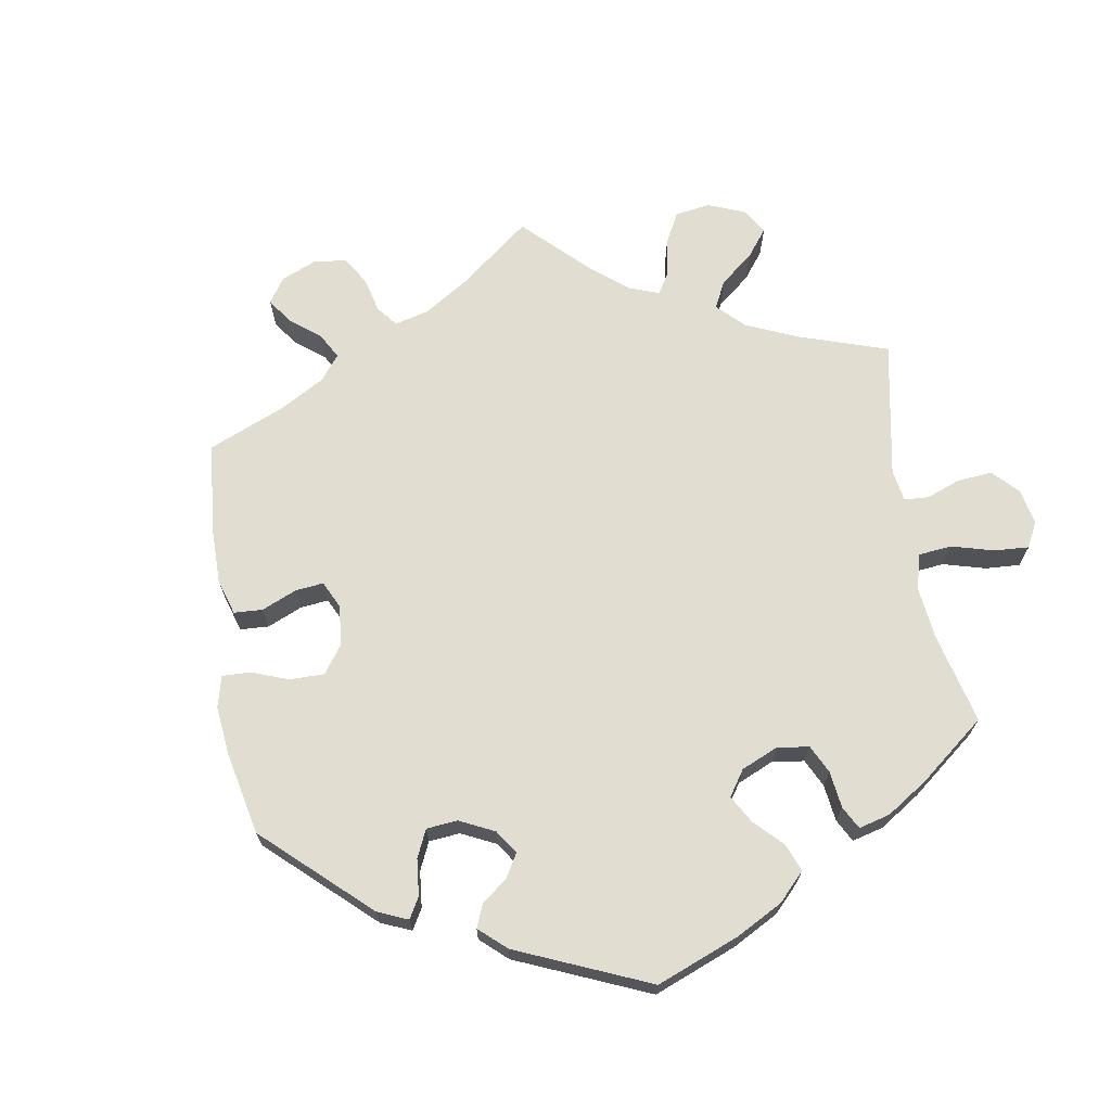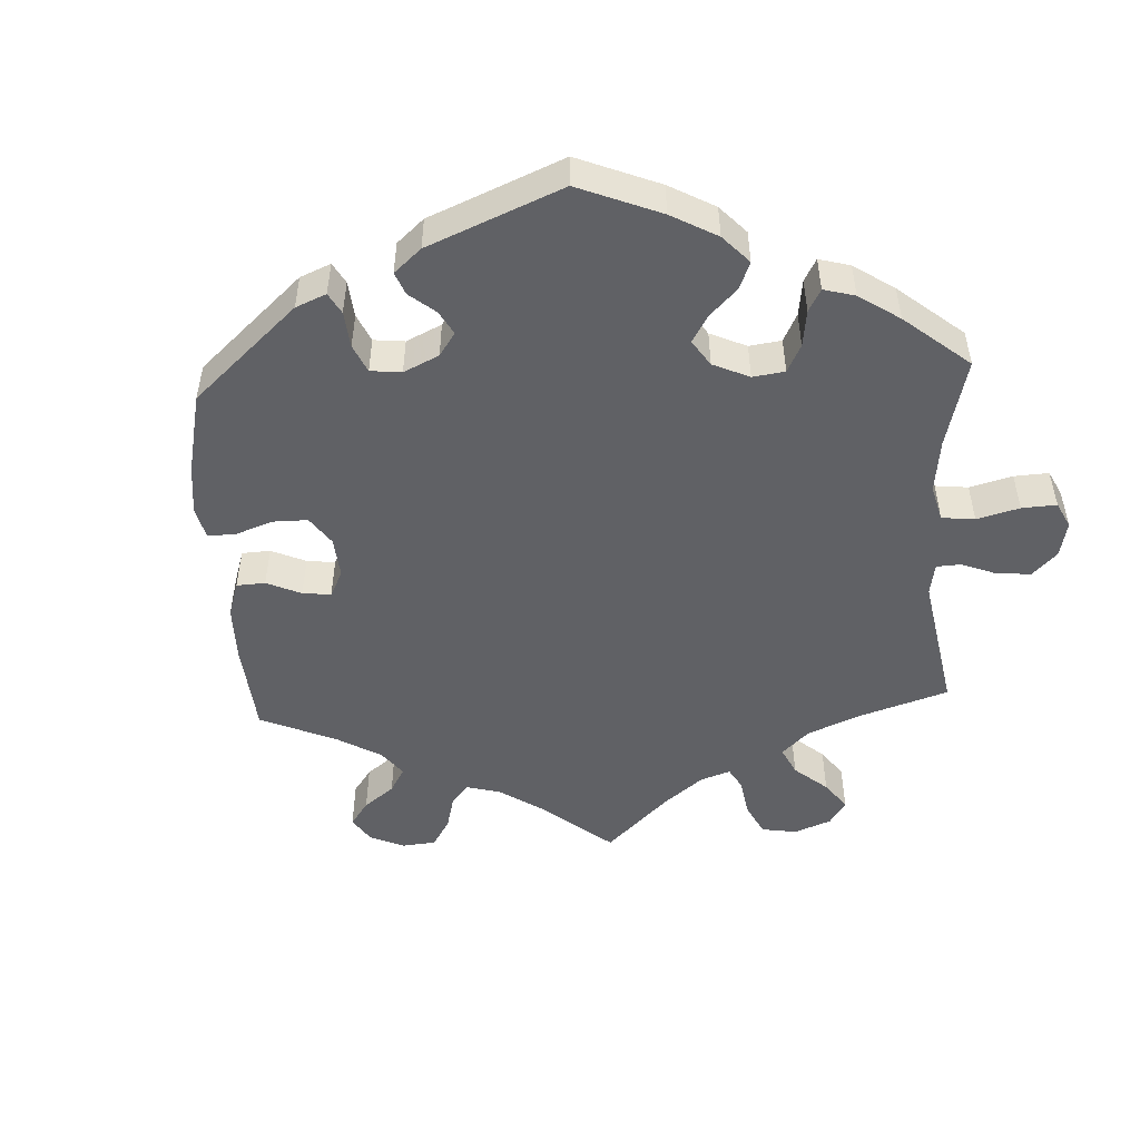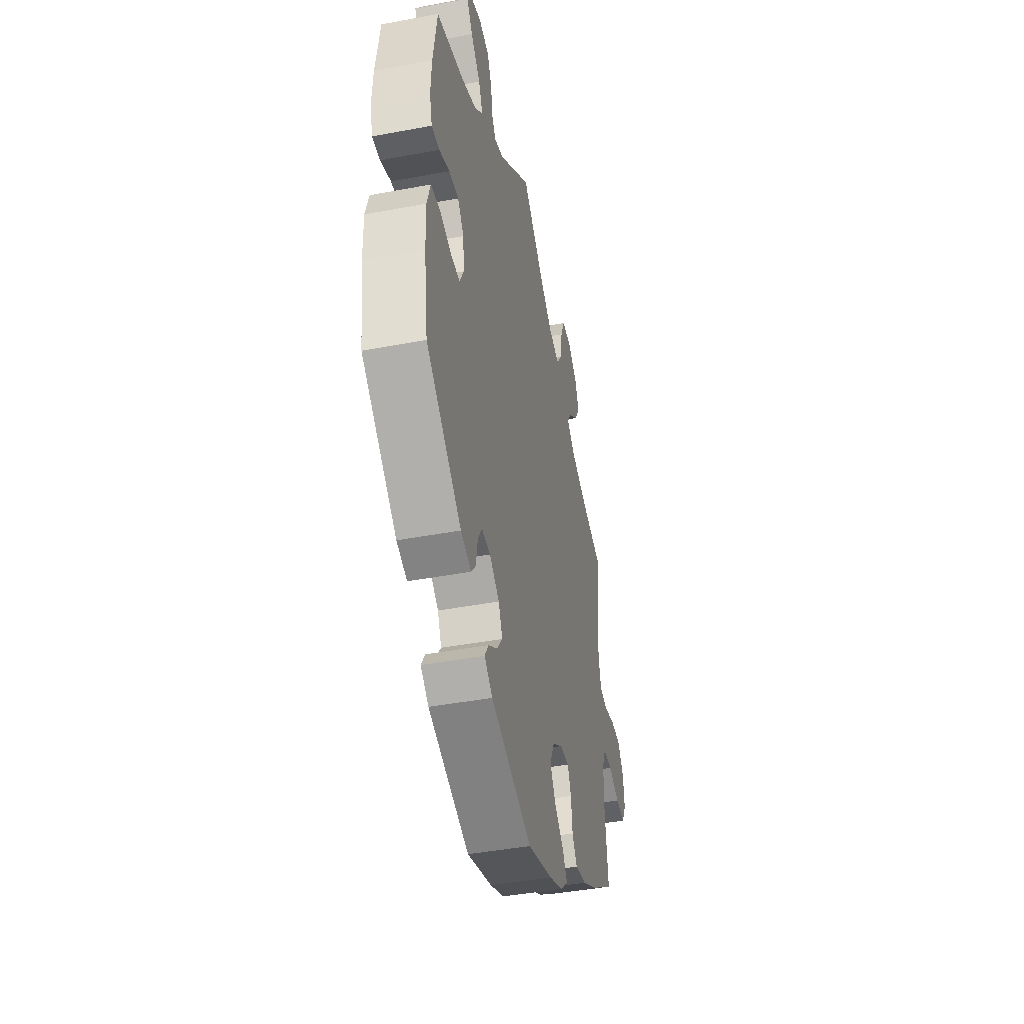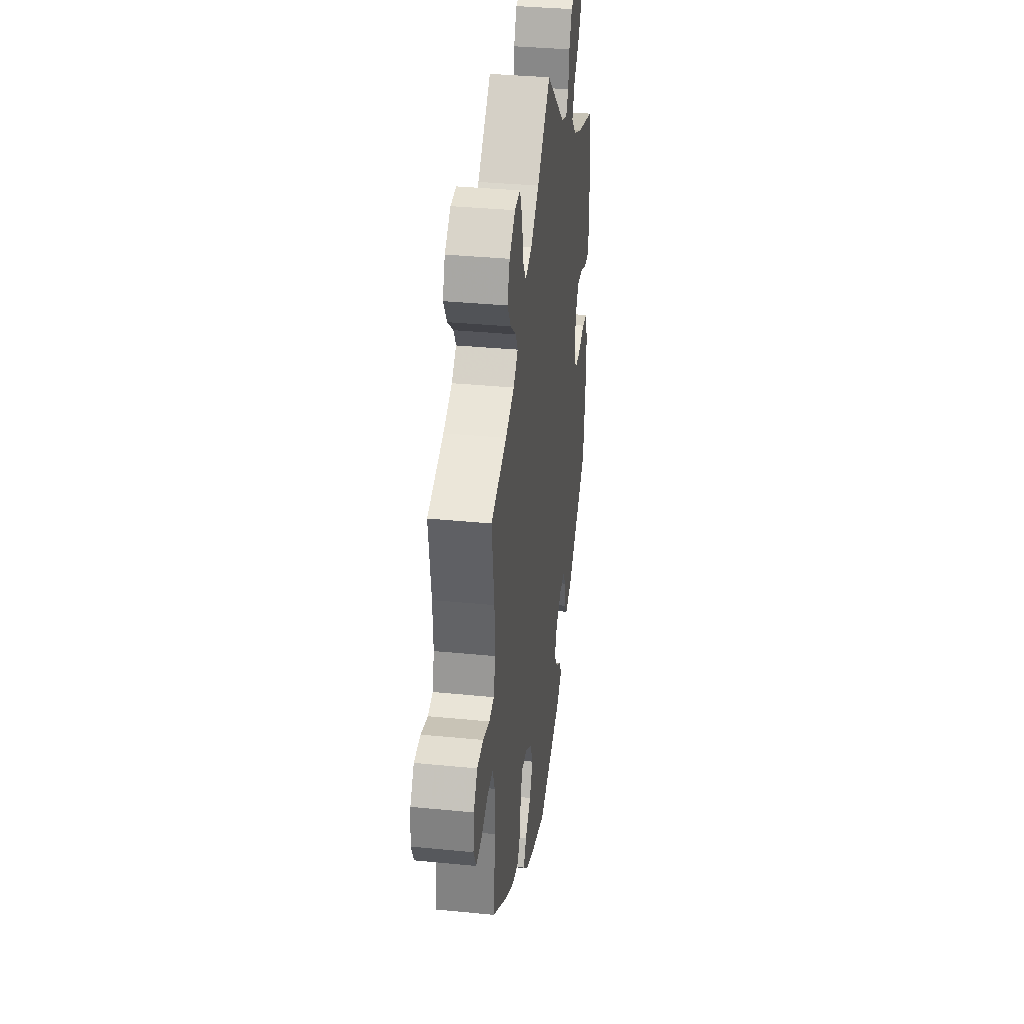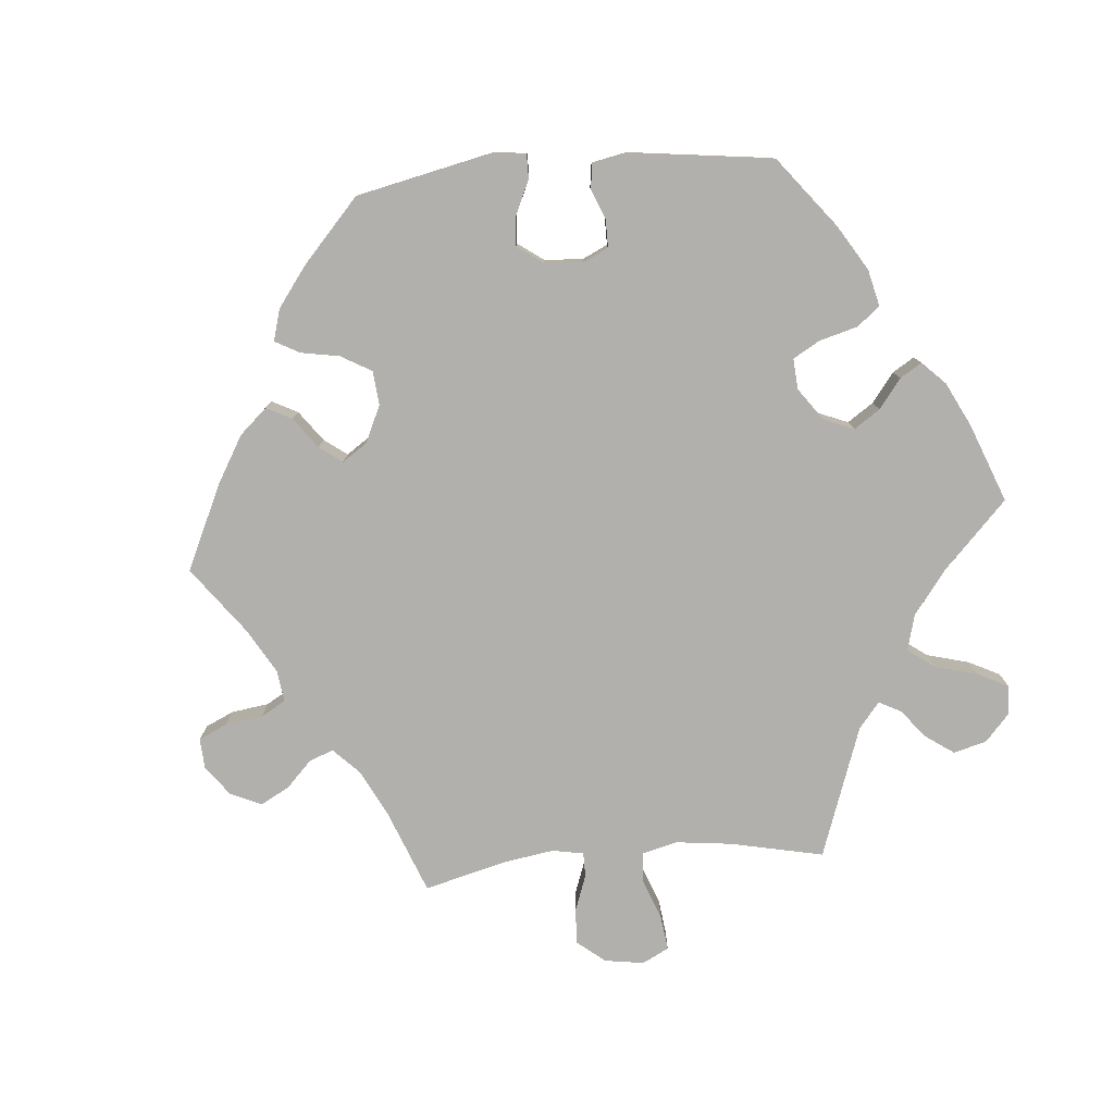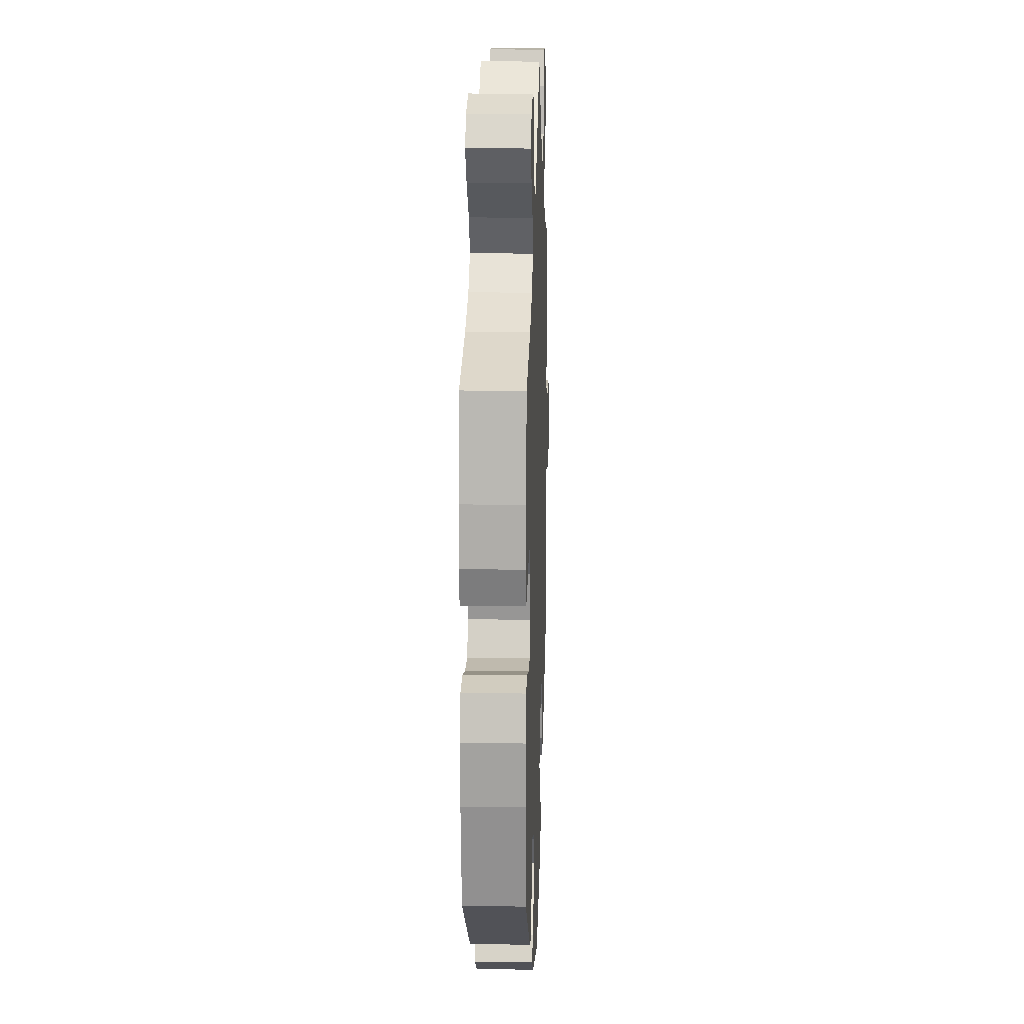
<metadata>
{"format":"obj","ext":"obj","renderer":"f3d","projection":"perspective","resolution":1024,"background":"white","views":[{"elev":68.5,"azim":-129.2,"up":"+Y"},{"elev":-49.8,"azim":-116.9,"up":"+Y"},{"elev":-43.6,"azim":-77.5,"up":"+Z"},{"elev":35.0,"azim":97.5,"up":"+Z"},{"elev":-78.7,"azim":-145.0,"up":"+Y"},{"elev":15.7,"azim":-88.0,"up":"+Z"}]}
</metadata>
<code>
v 0.482 0.07 0.165
v 0.478 0.07 0.09
v 0.491 0.07 0.041
v 0.527 0.07 0.035
v 0.576 0.07 0.049
v 0.623 0.07 0.048
v 0.651 0.07 0.009
v 0.657 0.07 -0.044
v 0.638 0.07 -0.082
v 0.595 0.07 -0.078
v 0.545 0.07 -0.058
v 0.504 0.07 -0.058
v 0.487 0.07 -0.1
v 0.487 0.07 -0.171
v 0.501 0.07 -0.289
v 0.394 0.07 -0.364
v 0.326 0.07 -0.403
v 0.275 0.07 -0.414
v 0.253 0.07 -0.38
v 0.247 0.07 -0.327
v 0.231 0.07 -0.29
v 0.189 0.07 -0.293
v 0.142 0.07 -0.326
v 0.122 0.07 -0.37
v 0.147 0.07 -0.413
v 0.189 0.07 -0.448
v 0.21 0.07 -0.482
v 0.177 0.07 -0.514
v 0.113 0.07 -0.542
v 0 0.07 -0.578
v -0.188 0.07 -0.518
v -0.225 0.07 -0.49
v -0.208 0.07 -0.461
v -0.166 0.07 -0.431
v -0.141 0.07 -0.396
v -0.159 0.07 -0.356
v -0.204 0.07 -0.325
v -0.244 0.07 -0.322
v -0.263 0.07 -0.355
v -0.27 0.07 -0.401
v -0.291 0.07 -0.428
v -0.339 0.07 -0.412
v -0.501 0.07 -0.289
v -0.519 0.07 -0.165
v -0.521 0.07 -0.091
v -0.506 0.07 -0.04
v -0.465 0.07 -0.034
v -0.412 0.07 -0.048
v -0.368 0.07 -0.048
v -0.349 0.07 -0.009
v -0.355 0.07 0.047
v -0.383 0.07 0.083
v -0.427 0.07 0.08
v -0.475 0.07 0.06
v -0.511 0.07 0.059
v -0.523 0.07 0.103
v -0.519 0.07 0.172
v -0.501 0.07 0.289
v -0.376 0.07 0.325
v -0.306 0.07 0.355
v -0.269 0.07 0.392
v -0.288 0.07 0.435
v -0.332 0.07 0.479
v -0.359 0.07 0.52
v -0.337 0.07 0.554
v -0.288 0.07 0.57
v -0.241 0.07 0.558
v -0.22 0.07 0.513
v -0.212 0.07 0.462
v -0.193 0.07 0.433
v -0.15 0.07 0.449
v 0 0.07 0.577
v 0.1 0.07 0.487
v 0.163 0.07 0.44
v 0.213 0.07 0.426
v 0.237 0.07 0.462
v 0.247 0.07 0.522
v 0.266 0.07 0.567
v 0.308 0.07 0.565
v 0.352 0.07 0.53
v 0.37 0.07 0.483
v 0.343 0.07 0.441
v 0.301 0.07 0.406
v 0.284 0.07 0.376
v 0.318 0.07 0.347
v 0.383 0.07 0.322
v 0.501 0.07 0.289
v 0.482 0 0.165
v 0.478 0 0.09
v 0.491 0 0.041
v 0.527 0 0.035
v 0.576 0 0.049
v 0.623 0 0.048
v 0.651 0 0.009
v 0.657 0 -0.044
v 0.638 0 -0.082
v 0.595 0 -0.078
v 0.545 0 -0.058
v 0.504 0 -0.058
v 0.487 0 -0.1
v 0.487 0 -0.171
v 0.501 0 -0.289
v 0.394 0 -0.364
v 0.326 0 -0.403
v 0.275 0 -0.414
v 0.253 0 -0.38
v 0.247 0 -0.327
v 0.231 0 -0.29
v 0.189 0 -0.293
v 0.142 0 -0.326
v 0.122 0 -0.37
v 0.147 0 -0.413
v 0.189 0 -0.448
v 0.21 0 -0.482
v 0.177 0 -0.514
v 0.113 0 -0.542
v 0 0 -0.578
v -0.188 0 -0.518
v -0.225 0 -0.49
v -0.208 0 -0.461
v -0.166 0 -0.431
v -0.141 0 -0.396
v -0.159 0 -0.356
v -0.204 0 -0.325
v -0.244 0 -0.322
v -0.263 0 -0.355
v -0.27 0 -0.401
v -0.291 0 -0.428
v -0.339 0 -0.412
v -0.501 0 -0.289
v -0.519 0 -0.165
v -0.521 0 -0.091
v -0.506 0 -0.04
v -0.465 0 -0.034
v -0.412 0 -0.048
v -0.368 0 -0.048
v -0.349 0 -0.009
v -0.355 0 0.047
v -0.383 0 0.083
v -0.427 0 0.08
v -0.475 0 0.06
v -0.511 0 0.059
v -0.523 0 0.103
v -0.519 0 0.172
v -0.501 0 0.289
v -0.376 0 0.325
v -0.306 0 0.355
v -0.269 0 0.392
v -0.288 0 0.435
v -0.332 0 0.479
v -0.359 0 0.52
v -0.337 0 0.554
v -0.288 0 0.57
v -0.241 0 0.558
v -0.22 0 0.513
v -0.212 0 0.462
v -0.193 0 0.433
v -0.15 0 0.449
v 0 0 0.577
v 0.1 0 0.487
v 0.163 0 0.44
v 0.213 0 0.426
v 0.237 0 0.462
v 0.247 0 0.522
v 0.266 0 0.567
v 0.308 0 0.565
v 0.352 0 0.53
v 0.37 0 0.483
v 0.343 0 0.441
v 0.301 0 0.406
v 0.284 0 0.376
v 0.318 0 0.347
v 0.383 0 0.322
v 0.501 0 0.289
f 86 87 1
f 85 86 1 2
f 84 85 2 3
f 80 81 82 83
f 80 83 84
f 79 80 84
f 76 77 78 79
f 75 76 79 84
f 74 75 84 3
f 71 72 73
f 70 71 73 74
f 66 67 68 69
f 66 69 70
f 65 66 70
f 62 63 64 65
f 61 62 65 70
f 60 61 70 74
f 56 57 58 59
f 53 54 55 56
f 52 53 56 59
f 51 52 59 60
f 45 46 47 48
f 45 48 49
f 44 45 49
f 43 44 49
f 42 43 49
f 39 40 41 42
f 38 39 42 49
f 37 38 49 50
f 31 32 33 34
f 31 34 35
f 30 31 35
f 29 30 35 36
f 25 26 27 28
f 24 25 28 29
f 17 18 19 20
f 17 20 21
f 14 15 16 17
f 13 14 17 21
f 12 13 21 22
f 8 9 10 11
f 8 11 12
f 7 8 12
f 4 5 6 7
f 3 4 7 12
f 24 29 36 37
f 23 24 37 50
f 50 51 60 74
f 22 23 50 74
f 3 12 22 74
f 88 174 173
f 89 88 173 172
f 90 89 172 171
f 170 169 168 167
f 171 170 167
f 171 167 166
f 166 165 164 163
f 171 166 163 162
f 90 171 162 161
f 160 159 158
f 161 160 158 157
f 156 155 154 153
f 157 156 153
f 157 153 152
f 152 151 150 149
f 157 152 149 148
f 161 157 148 147
f 146 145 144 143
f 143 142 141 140
f 146 143 140 139
f 147 146 139 138
f 135 134 133 132
f 136 135 132
f 136 132 131
f 136 131 130
f 136 130 129
f 129 128 127 126
f 136 129 126 125
f 137 136 125 124
f 121 120 119 118
f 122 121 118
f 122 118 117
f 123 122 117 116
f 115 114 113 112
f 116 115 112 111
f 107 106 105 104
f 108 107 104
f 104 103 102 101
f 108 104 101 100
f 109 108 100 99
f 98 97 96 95
f 99 98 95
f 99 95 94
f 94 93 92 91
f 99 94 91 90
f 124 123 116 111
f 137 124 111 110
f 161 147 138 137
f 161 137 110 109
f 161 109 99 90
f 1 88 89 2
f 2 89 90 3
f 3 90 91 4
f 4 91 92 5
f 5 92 93 6
f 6 93 94 7
f 7 94 95 8
f 8 95 96 9
f 9 96 97 10
f 10 97 98 11
f 11 98 99 12
f 12 99 100 13
f 13 100 101 14
f 14 101 102 15
f 15 102 103 16
f 16 103 104 17
f 17 104 105 18
f 18 105 106 19
f 19 106 107 20
f 20 107 108 21
f 21 108 109 22
f 22 109 110 23
f 23 110 111 24
f 24 111 112 25
f 25 112 113 26
f 26 113 114 27
f 27 114 115 28
f 28 115 116 29
f 29 116 117 30
f 30 117 118 31
f 31 118 119 32
f 32 119 120 33
f 33 120 121 34
f 34 121 122 35
f 35 122 123 36
f 36 123 124 37
f 37 124 125 38
f 38 125 126 39
f 39 126 127 40
f 40 127 128 41
f 41 128 129 42
f 42 129 130 43
f 43 130 131 44
f 44 131 132 45
f 45 132 133 46
f 46 133 134 47
f 47 134 135 48
f 48 135 136 49
f 49 136 137 50
f 50 137 138 51
f 51 138 139 52
f 52 139 140 53
f 53 140 141 54
f 54 141 142 55
f 55 142 143 56
f 56 143 144 57
f 57 144 145 58
f 58 145 146 59
f 59 146 147 60
f 60 147 148 61
f 61 148 149 62
f 62 149 150 63
f 63 150 151 64
f 64 151 152 65
f 65 152 153 66
f 66 153 154 67
f 67 154 155 68
f 68 155 156 69
f 69 156 157 70
f 70 157 158 71
f 71 158 159 72
f 72 159 160 73
f 73 160 161 74
f 74 161 162 75
f 75 162 163 76
f 76 163 164 77
f 77 164 165 78
f 78 165 166 79
f 79 166 167 80
f 80 167 168 81
f 81 168 169 82
f 82 169 170 83
f 83 170 171 84
f 84 171 172 85
f 85 172 173 86
f 86 173 174 87
f 87 174 88 1

</code>
